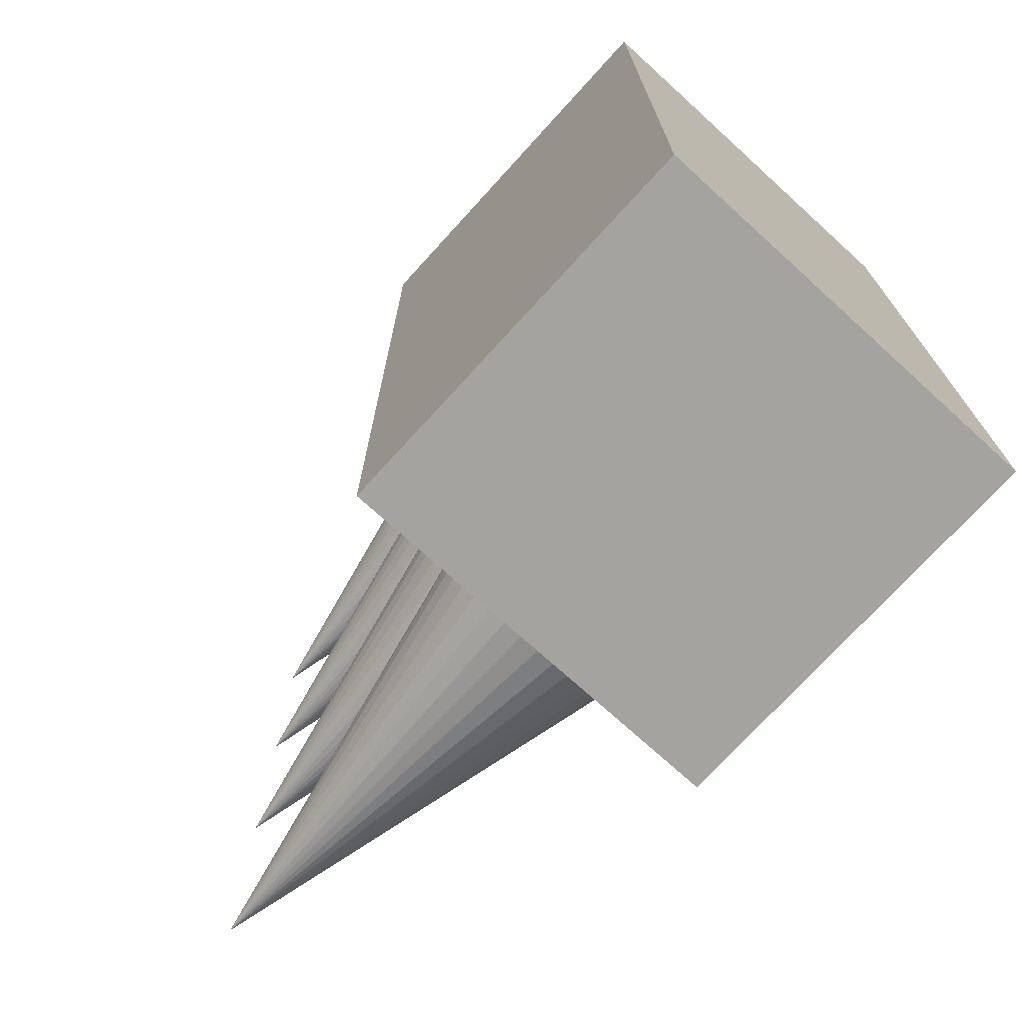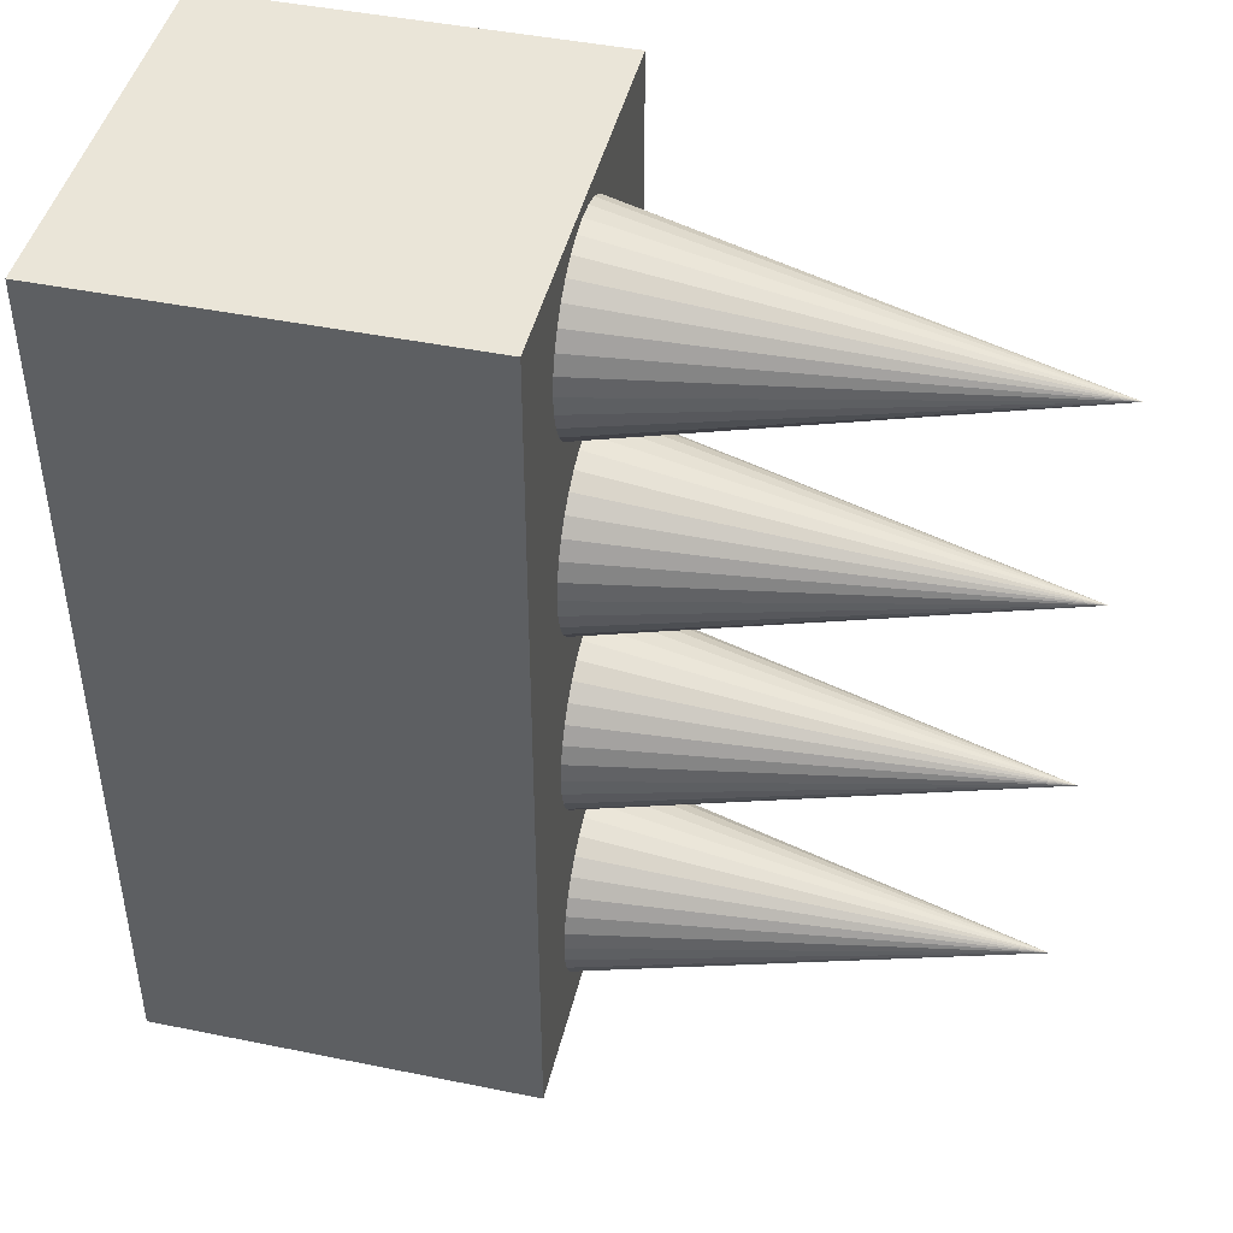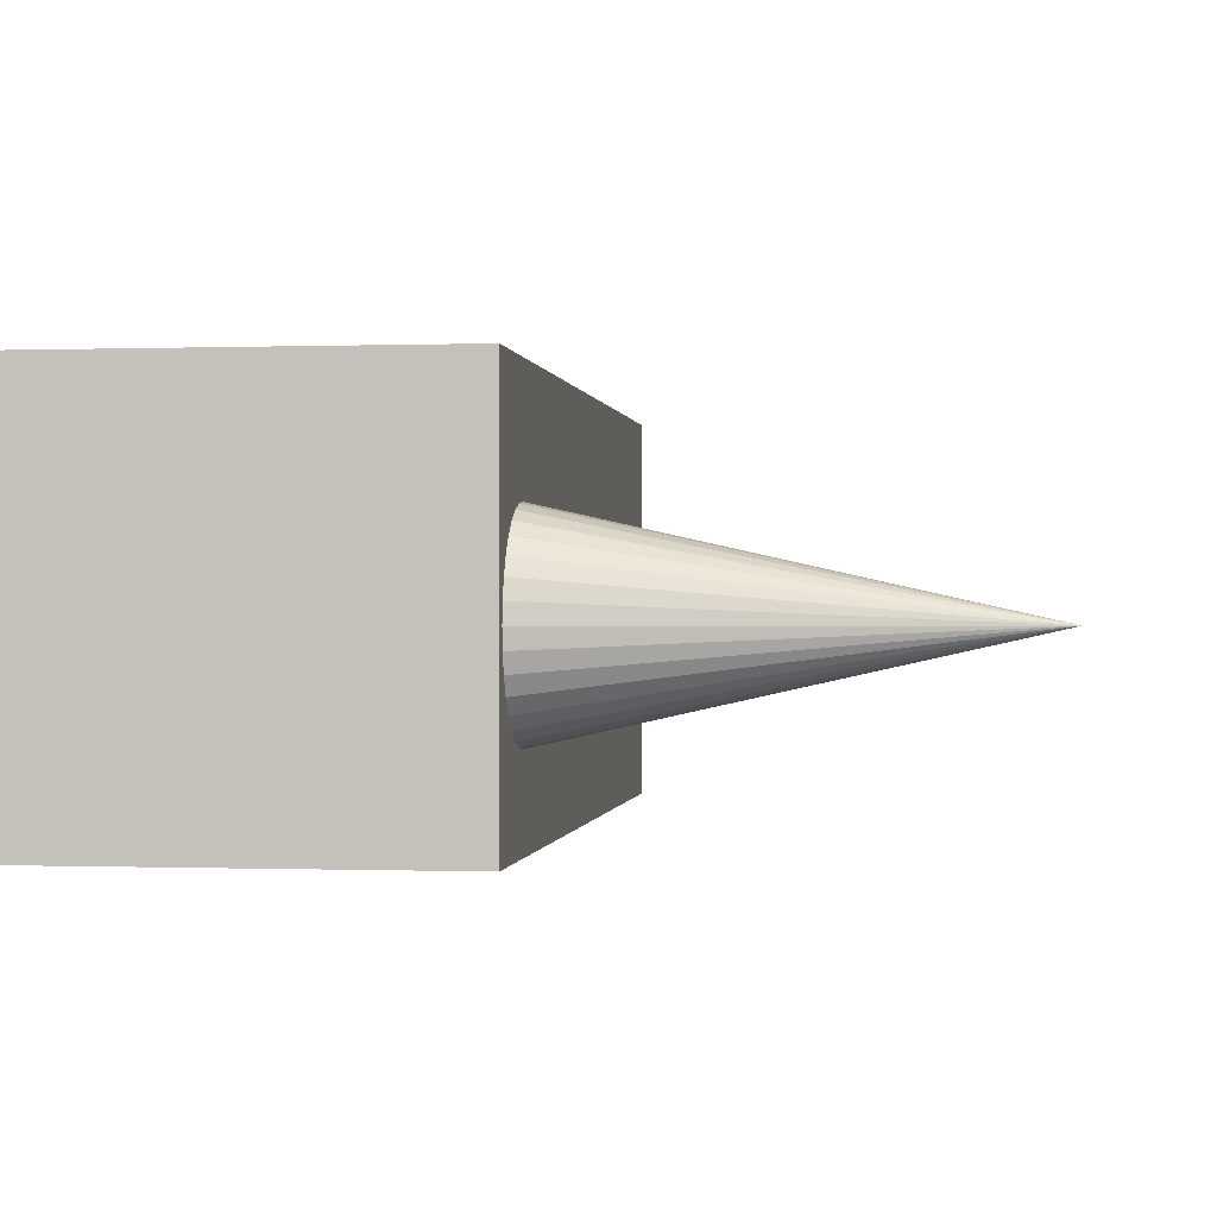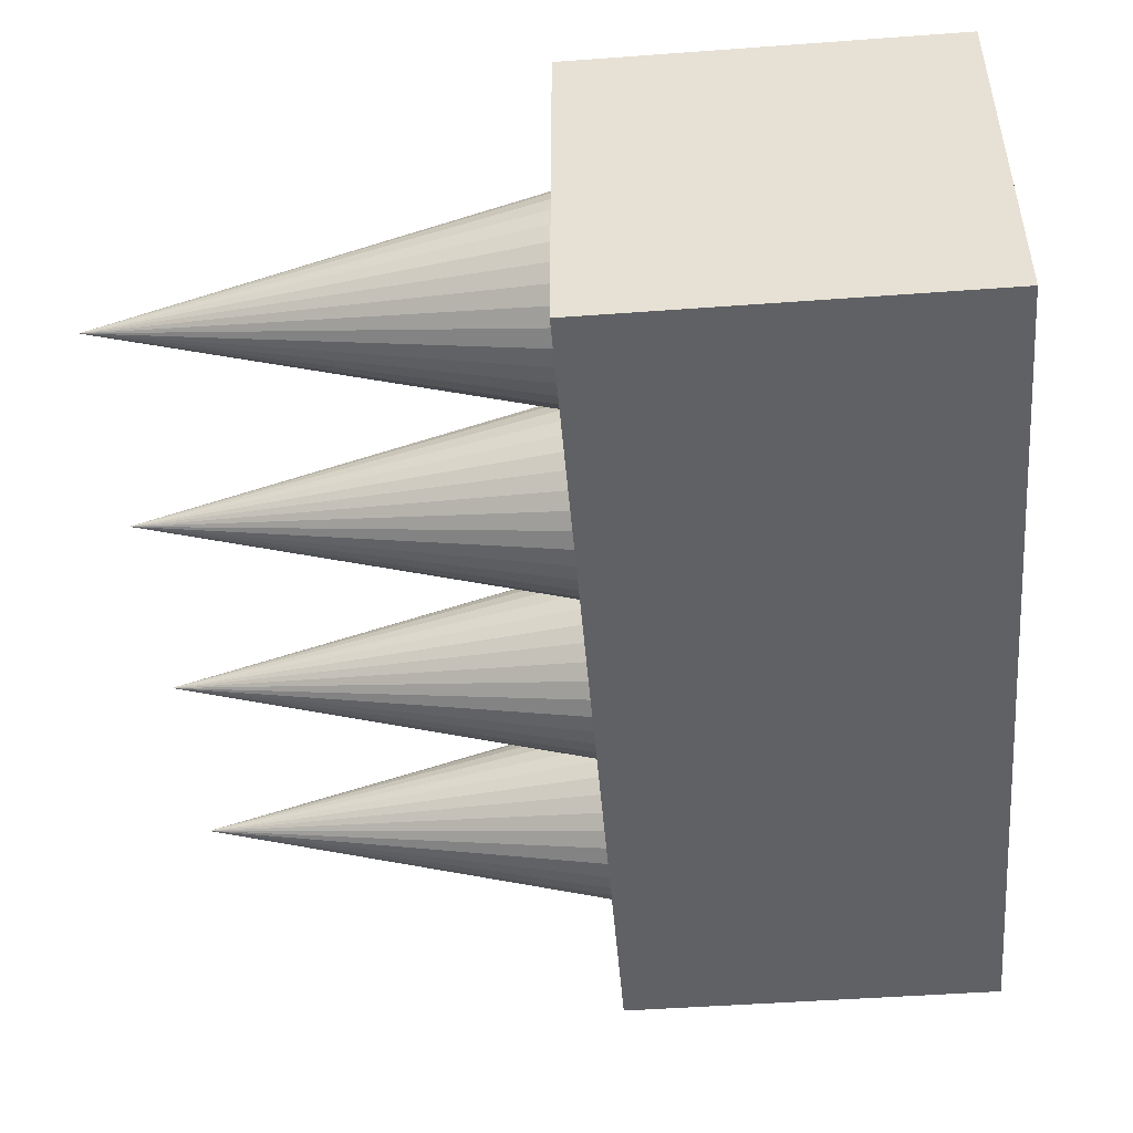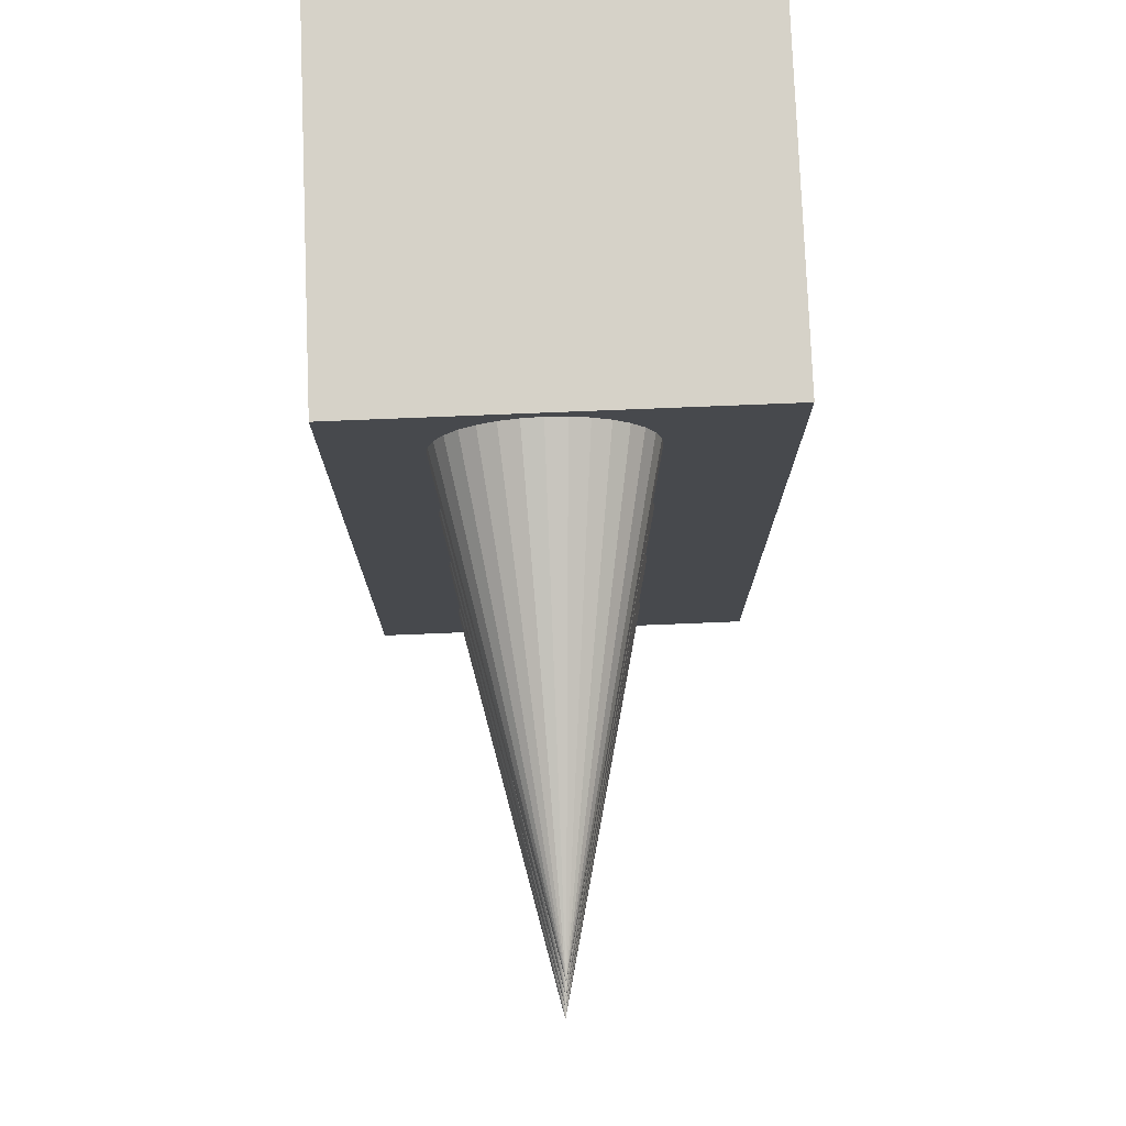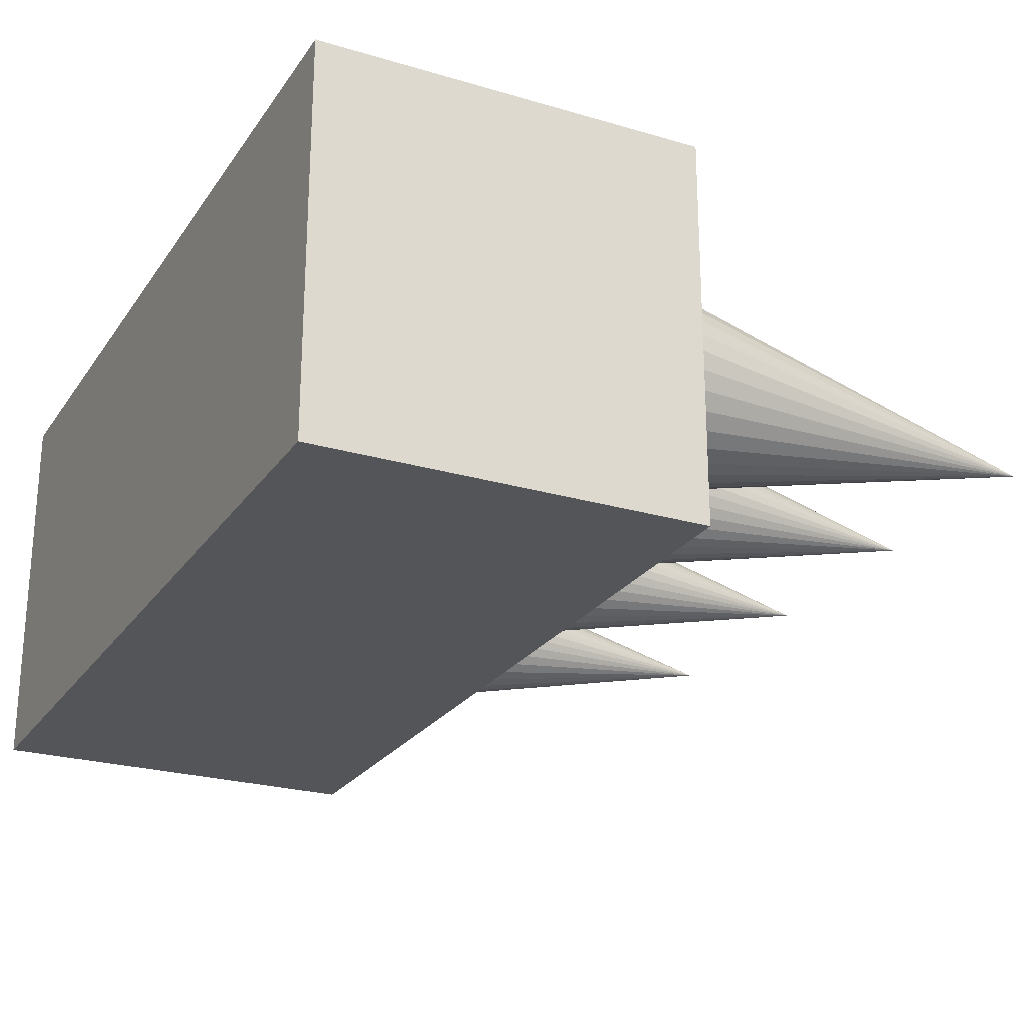
<metadata>
{"format":"obj","ext":"obj","renderer":"f3d","projection":"perspective","resolution":1024,"background":"white","views":[{"elev":-73.0,"azim":-132.3,"up":"+Z"},{"elev":44.8,"azim":13.3,"up":"+Z"},{"elev":-0.1,"azim":7.6,"up":"+Y"},{"elev":-48.1,"azim":-175.3,"up":"+Y"},{"elev":77.6,"azim":87.7,"up":"+Z"},{"elev":-24.2,"azim":-26.1,"up":"+Y"}]}
</metadata>
<code>
o Cube
v 0.8544 1.678 -1.955
v 0.8544 -0.06076 -1.955
v 0.8544 1.678 1.955
v 0.8544 -0.06076 1.955
v -0.8544 1.678 -1.955
v -0.8544 -0.06076 -1.955
v -0.8544 1.678 1.955
v -0.8544 -0.06076 1.955
f 1 5 7 3
f 4 3 7 8
f 8 7 5 6
f 6 2 4 8
f 2 1 3 4
f 6 5 1 2
o Конус
v 0.8544 1.177 1.475
v 0.8544 1.168 1.392
v 0.8544 1.144 1.311
v 0.8544 1.104 1.237
v 0.8544 1.051 1.172
v 0.8544 0.9858 1.118
v 0.8544 0.9116 1.079
v 0.8544 0.8311 1.054
v 0.8544 0.7474 1.046
v 0.8544 0.6637 1.054
v 0.8544 0.5832 1.079
v 0.8544 0.509 1.118
v 0.8544 0.444 1.172
v 0.8544 0.3906 1.237
v 0.8544 0.3509 1.311
v 0.8544 0.3265 1.392
v 0.8544 0.3183 1.475
v 0.8544 0.3265 1.559
v 0.8544 0.3509 1.639
v 0.8544 0.3906 1.714
v 0.8544 0.444 1.779
v 0.8544 0.509 1.832
v 0.8544 0.5832 1.872
v 0.8544 0.6637 1.896
v 0.8544 0.7474 1.904
v 0.8544 0.8311 1.896
v 0.8544 0.9116 1.872
v 0.8544 0.9858 1.832
v 0.8544 1.051 1.779
v 0.8544 1.104 1.714
v 0.8544 1.144 1.639
v 0.8544 1.168 1.559
v 2.766 0.7474 1.475
f 9 41 10
f 10 41 11
f 11 41 12
f 12 41 13
f 13 41 14
f 14 41 15
f 15 41 16
f 16 41 17
f 17 41 18
f 18 41 19
f 19 41 20
f 20 41 21
f 21 41 22
f 22 41 23
f 23 41 24
f 24 41 25
f 25 41 26
f 26 41 27
f 27 41 28
f 28 41 29
f 29 41 30
f 30 41 31
f 31 41 32
f 32 41 33
f 33 41 34
f 34 41 35
f 35 41 36
f 36 41 37
f 37 41 38
f 38 41 39
f 9 10 11 12 13 14 15 16 17 18 19 20 21 22 23 24 25 26 27 28 29 30 31 32 33 34 35 36 37 38 39 40
f 39 41 40
f 40 41 9
o Конус.001
v 0.8544 1.177 0.5275
v 0.8544 1.168 0.4438
v 0.8544 1.144 0.3633
v 0.8544 1.104 0.2891
v 0.8544 1.051 0.2241
v 0.8544 0.9858 0.1707
v 0.8544 0.9116 0.1311
v 0.8544 0.8311 0.1067
v 0.8544 0.7474 0.09842
v 0.8544 0.6637 0.1067
v 0.8544 0.5832 0.1311
v 0.8544 0.509 0.1707
v 0.8544 0.444 0.2241
v 0.8544 0.3906 0.2891
v 0.8544 0.3509 0.3633
v 0.8544 0.3265 0.4438
v 0.8544 0.3183 0.5275
v 0.8544 0.3265 0.6113
v 0.8544 0.3509 0.6918
v 0.8544 0.3906 0.7659
v 0.8544 0.444 0.831
v 0.8544 0.509 0.8843
v 0.8544 0.5832 0.924
v 0.8544 0.6637 0.9484
v 0.8544 0.7474 0.9567
v 0.8544 0.8311 0.9484
v 0.8544 0.9116 0.924
v 0.8544 0.9858 0.8843
v 0.8544 1.051 0.831
v 0.8544 1.104 0.7659
v 0.8544 1.144 0.6918
v 0.8544 1.168 0.6113
v 2.766 0.7474 0.5275
f 42 74 43
f 43 74 44
f 44 74 45
f 45 74 46
f 46 74 47
f 47 74 48
f 48 74 49
f 49 74 50
f 50 74 51
f 51 74 52
f 52 74 53
f 53 74 54
f 54 74 55
f 55 74 56
f 56 74 57
f 57 74 58
f 58 74 59
f 59 74 60
f 60 74 61
f 61 74 62
f 62 74 63
f 63 74 64
f 64 74 65
f 65 74 66
f 66 74 67
f 67 74 68
f 68 74 69
f 69 74 70
f 70 74 71
f 71 74 72
f 42 43 44 45 46 47 48 49 50 51 52 53 54 55 56 57 58 59 60 61 62 63 64 65 66 67 68 69 70 71 72 73
f 72 74 73
f 73 74 42
o Конус.002
v 0.8544 1.177 -0.4303
v 0.8544 1.168 -0.514
v 0.8544 1.144 -0.5945
v 0.8544 1.104 -0.6687
v 0.8544 1.051 -0.7337
v 0.8544 0.9858 -0.7871
v 0.8544 0.9116 -0.8268
v 0.8544 0.8311 -0.8512
v 0.8544 0.7474 -0.8594
v 0.8544 0.6637 -0.8512
v 0.8544 0.5832 -0.8268
v 0.8544 0.509 -0.7871
v 0.8544 0.444 -0.7337
v 0.8544 0.3906 -0.6687
v 0.8544 0.3509 -0.5945
v 0.8544 0.3265 -0.514
v 0.8544 0.3183 -0.4303
v 0.8544 0.3265 -0.3466
v 0.8544 0.3509 -0.2661
v 0.8544 0.3906 -0.1919
v 0.8544 0.444 -0.1269
v 0.8544 0.509 -0.07352
v 0.8544 0.5832 -0.03386
v 0.8544 0.6637 -0.009442
v 0.8544 0.7474 -0.001197
v 0.8544 0.8311 -0.009442
v 0.8544 0.9116 -0.03386
v 0.8544 0.9858 -0.07352
v 0.8544 1.051 -0.1269
v 0.8544 1.104 -0.1919
v 0.8544 1.144 -0.2661
v 0.8544 1.168 -0.3466
v 2.766 0.7474 -0.4303
f 75 107 76
f 76 107 77
f 77 107 78
f 78 107 79
f 79 107 80
f 80 107 81
f 81 107 82
f 82 107 83
f 83 107 84
f 84 107 85
f 85 107 86
f 86 107 87
f 87 107 88
f 88 107 89
f 89 107 90
f 90 107 91
f 91 107 92
f 92 107 93
f 93 107 94
f 94 107 95
f 95 107 96
f 96 107 97
f 97 107 98
f 98 107 99
f 99 107 100
f 100 107 101
f 101 107 102
f 102 107 103
f 103 107 104
f 104 107 105
f 75 76 77 78 79 80 81 82 83 84 85 86 87 88 89 90 91 92 93 94 95 96 97 98 99 100 101 102 103 104 105 106
f 105 107 106
f 106 107 75
o Конус.003
v 0.8544 1.177 -1.442
v 0.8544 1.168 -1.525
v 0.8544 1.144 -1.606
v 0.8544 1.104 -1.68
v 0.8544 1.051 -1.745
v 0.8544 0.9858 -1.798
v 0.8544 0.9116 -1.838
v 0.8544 0.8311 -1.862
v 0.8544 0.7474 -1.871
v 0.8544 0.6637 -1.862
v 0.8544 0.5832 -1.838
v 0.8544 0.509 -1.798
v 0.8544 0.444 -1.745
v 0.8544 0.3906 -1.68
v 0.8544 0.3509 -1.606
v 0.8544 0.3265 -1.525
v 0.8544 0.3183 -1.442
v 0.8544 0.3265 -1.358
v 0.8544 0.3509 -1.277
v 0.8544 0.3906 -1.203
v 0.8544 0.444 -1.138
v 0.8544 0.509 -1.085
v 0.8544 0.5832 -1.045
v 0.8544 0.6637 -1.021
v 0.8544 0.7474 -1.012
v 0.8544 0.8311 -1.021
v 0.8544 0.9116 -1.045
v 0.8544 0.9858 -1.085
v 0.8544 1.051 -1.138
v 0.8544 1.104 -1.203
v 0.8544 1.144 -1.277
v 0.8544 1.168 -1.358
v 2.766 0.7474 -1.442
f 108 140 109
f 109 140 110
f 110 140 111
f 111 140 112
f 112 140 113
f 113 140 114
f 114 140 115
f 115 140 116
f 116 140 117
f 117 140 118
f 118 140 119
f 119 140 120
f 120 140 121
f 121 140 122
f 122 140 123
f 123 140 124
f 124 140 125
f 125 140 126
f 126 140 127
f 127 140 128
f 128 140 129
f 129 140 130
f 130 140 131
f 131 140 132
f 132 140 133
f 133 140 134
f 134 140 135
f 135 140 136
f 136 140 137
f 137 140 138
f 108 109 110 111 112 113 114 115 116 117 118 119 120 121 122 123 124 125 126 127 128 129 130 131 132 133 134 135 136 137 138 139
f 138 140 139
f 139 140 108

</code>
